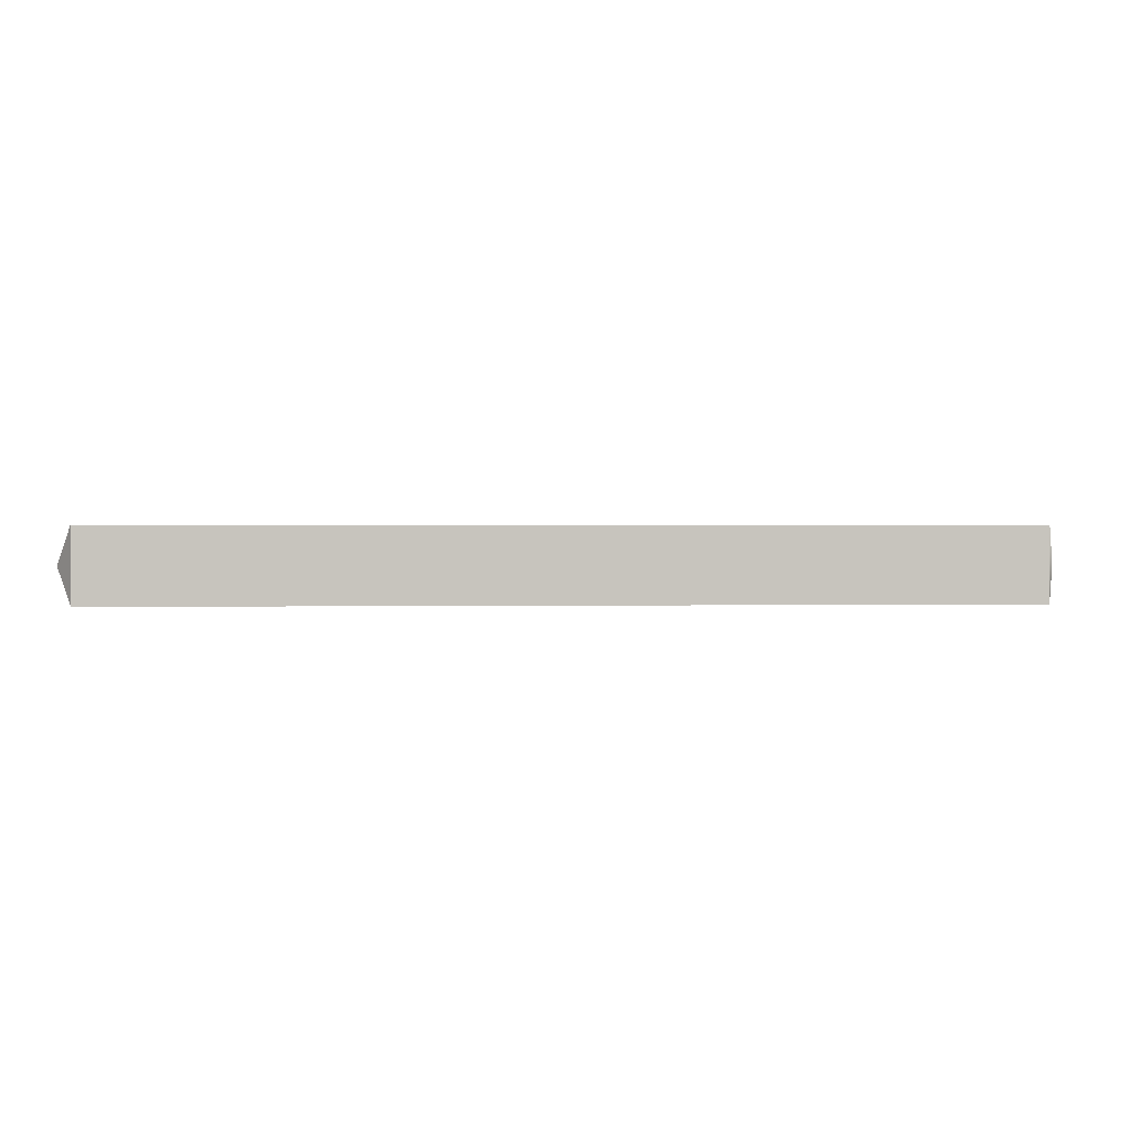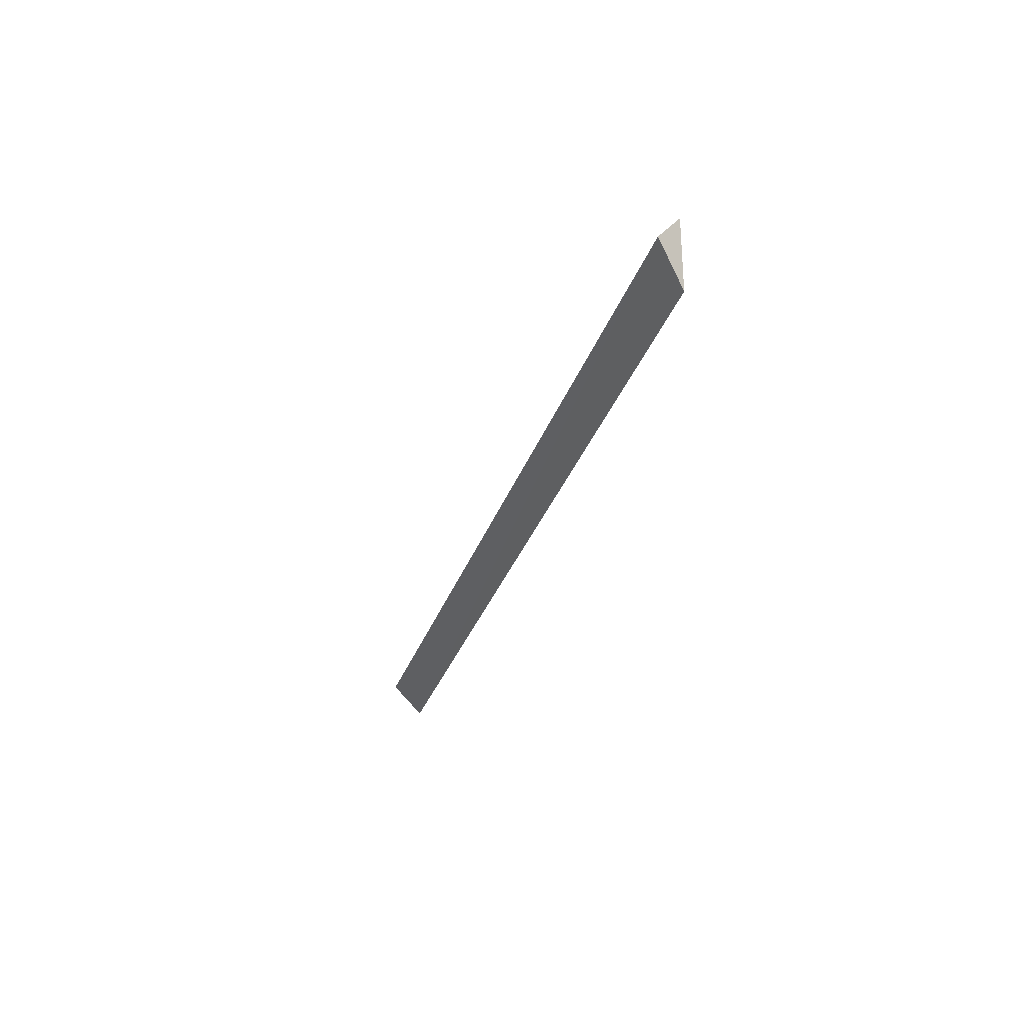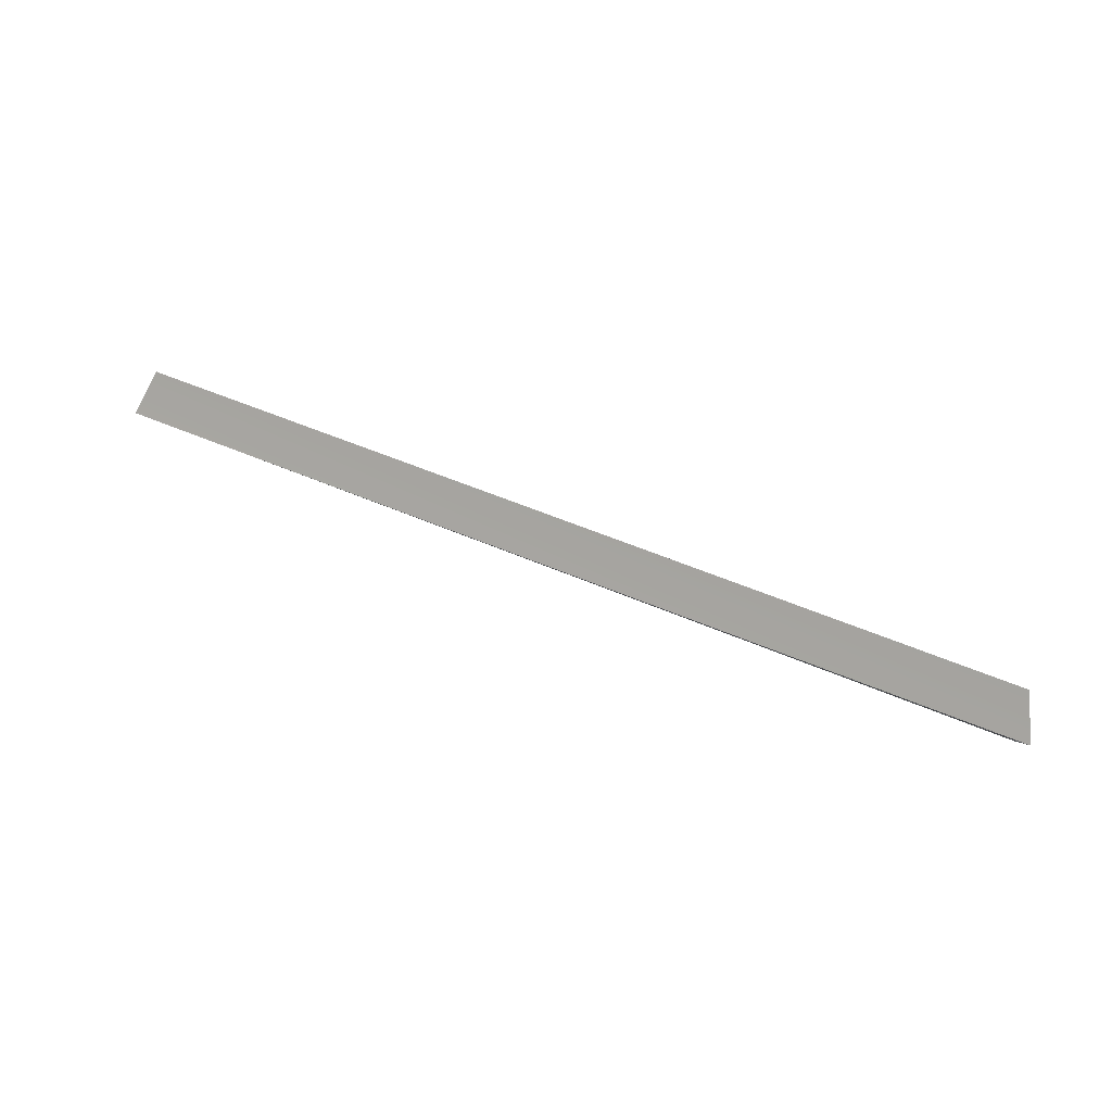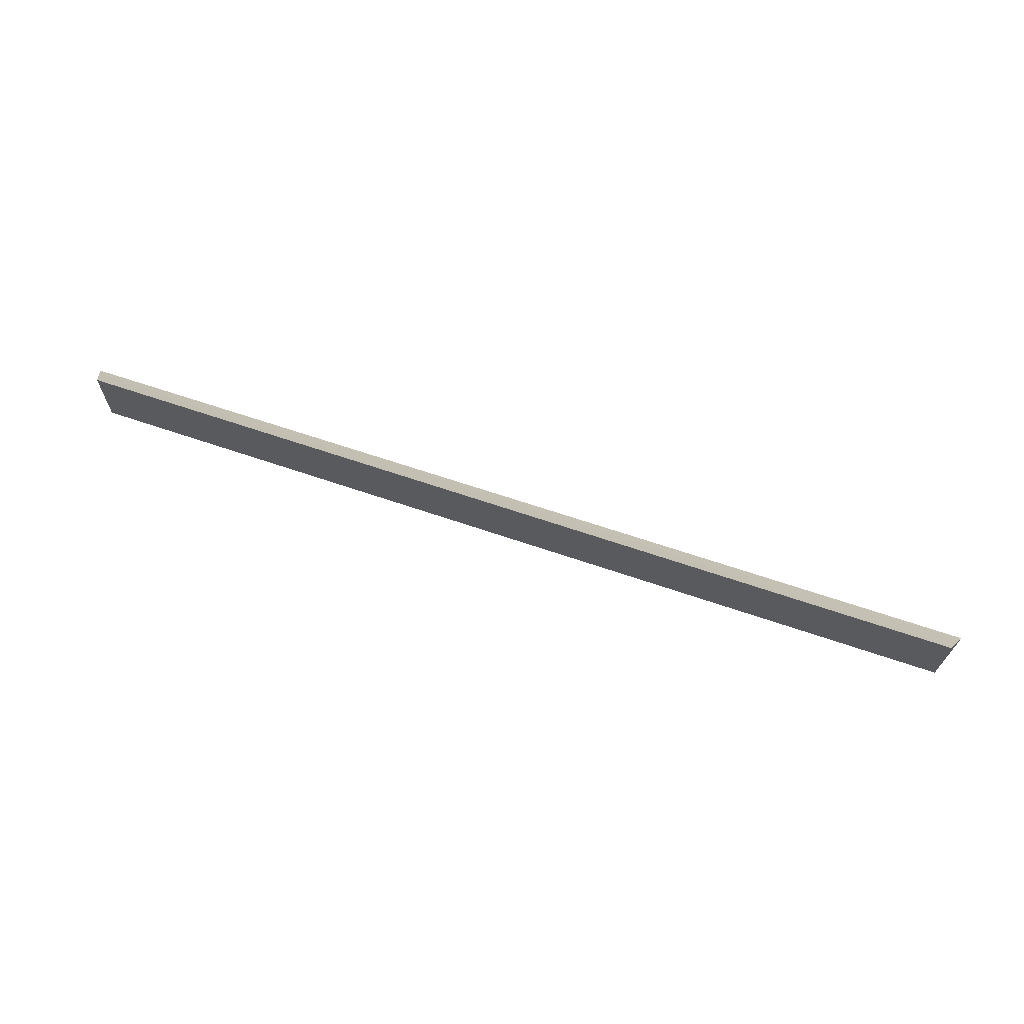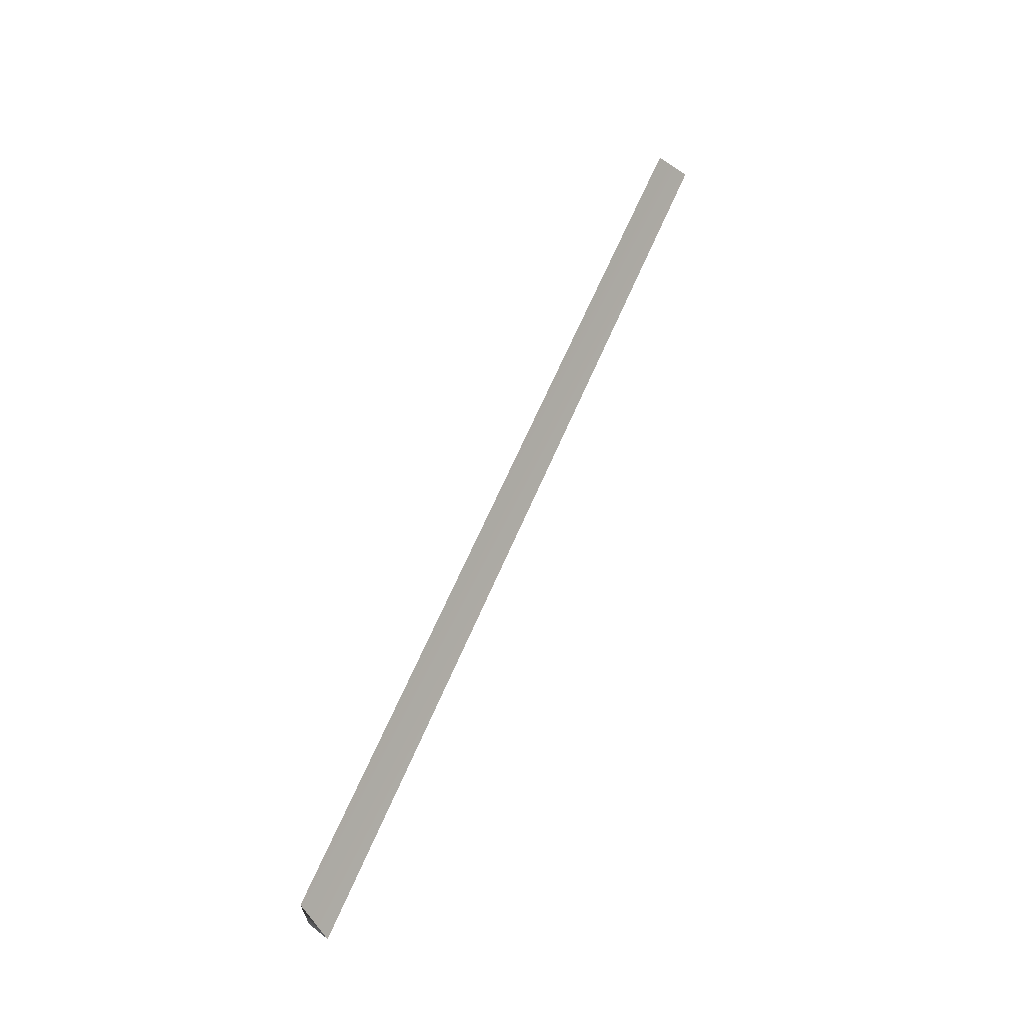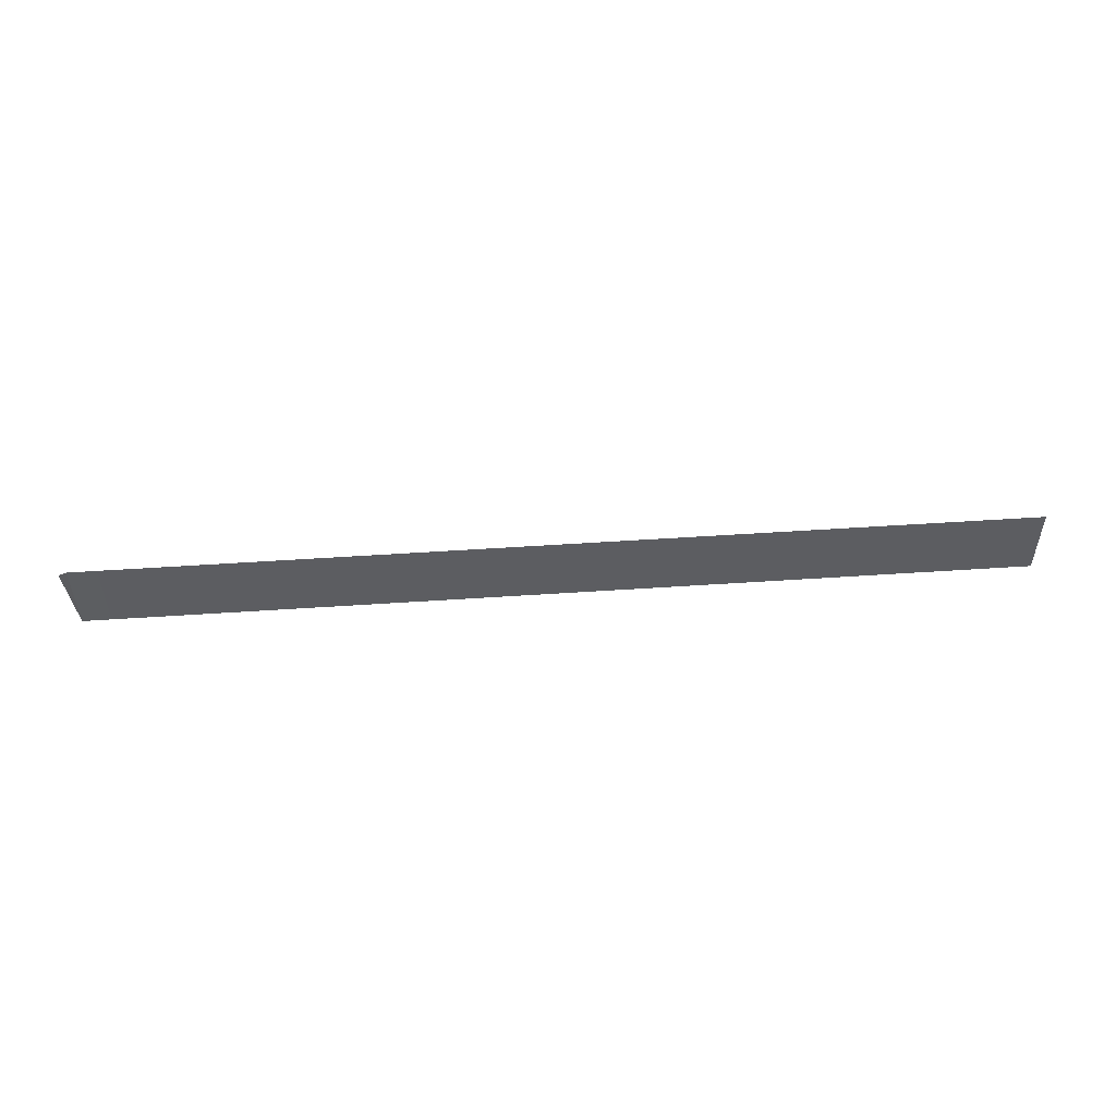
<metadata>
{"format":"obj","ext":"obj","renderer":"f3d","projection":"perspective","resolution":1024,"background":"white","views":[{"elev":1.0,"azim":-4.2,"up":"+Z"},{"elev":-29.3,"azim":-106.3,"up":"+Z"},{"elev":48.3,"azim":-153.7,"up":"+Z"},{"elev":66.3,"azim":18.8,"up":"+Z"},{"elev":64.1,"azim":113.0,"up":"+Z"},{"elev":51.8,"azim":-4.3,"up":"+Z"}]}
</metadata>
<code>
g Object121
v -61.51 63.63 -0.5219
v -59.3 60.12 -5.253
v -59.3 60.12 4.357
v 57.49 59.86 -5.253
v 59.04 63.6 -0.5219
v 57.49 59.86 4.357
v -59.3 60.12 -5.253
v -61.51 63.63 -0.5219
v 57.49 59.86 -5.253
v 57.49 59.86 -5.253
v -61.51 63.63 -0.5219
v 59.04 63.6 -0.5219
v -59.3 60.12 4.357
v 57.49 59.86 4.357
v -61.51 63.63 -0.5219
v 59.04 63.6 -0.5219
v 57.49 59.86 -5.253
v -59.3 60.12 -5.253
v -59.3 60.12 4.357
f 3 1 2
f 6 4 5
f 9 7 8
f 12 10 11
f 15 13 14
f 16 15 14
f 18 17 6
f 19 18 6

</code>
